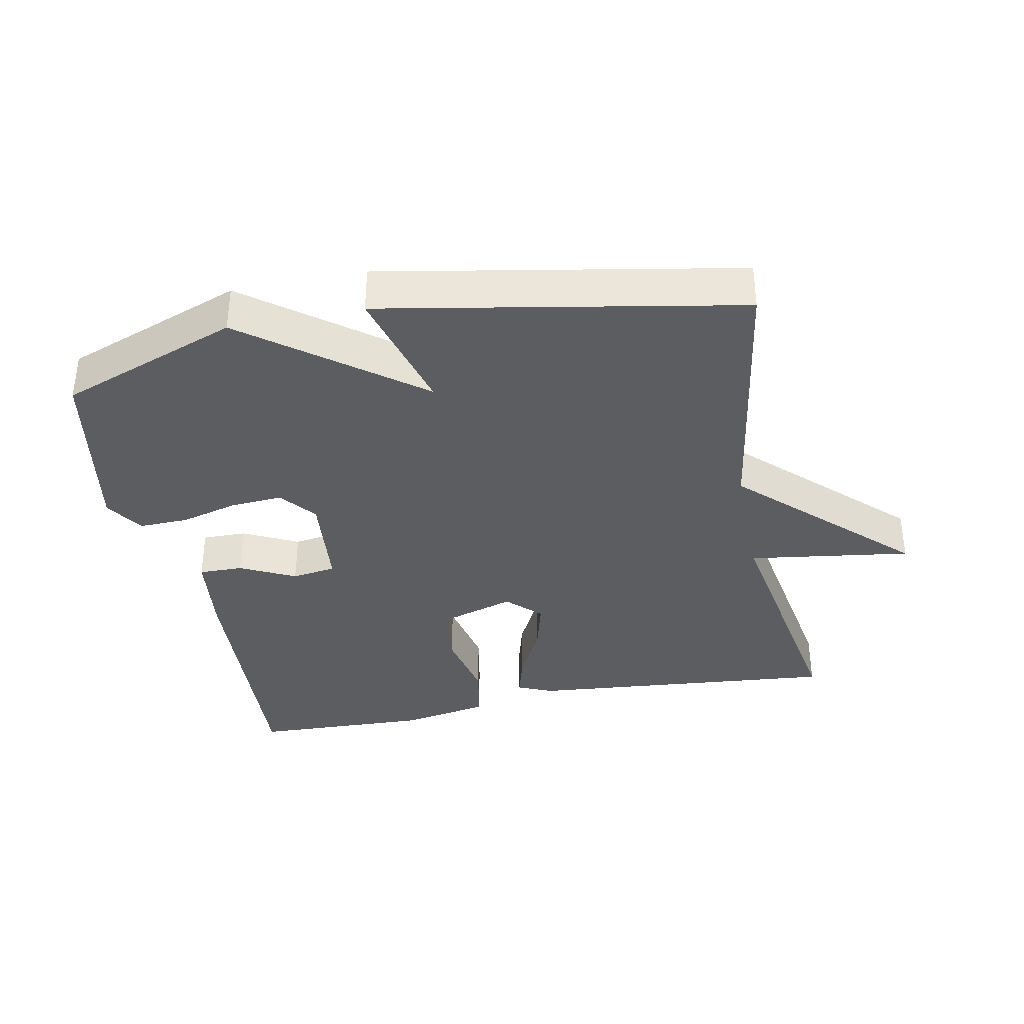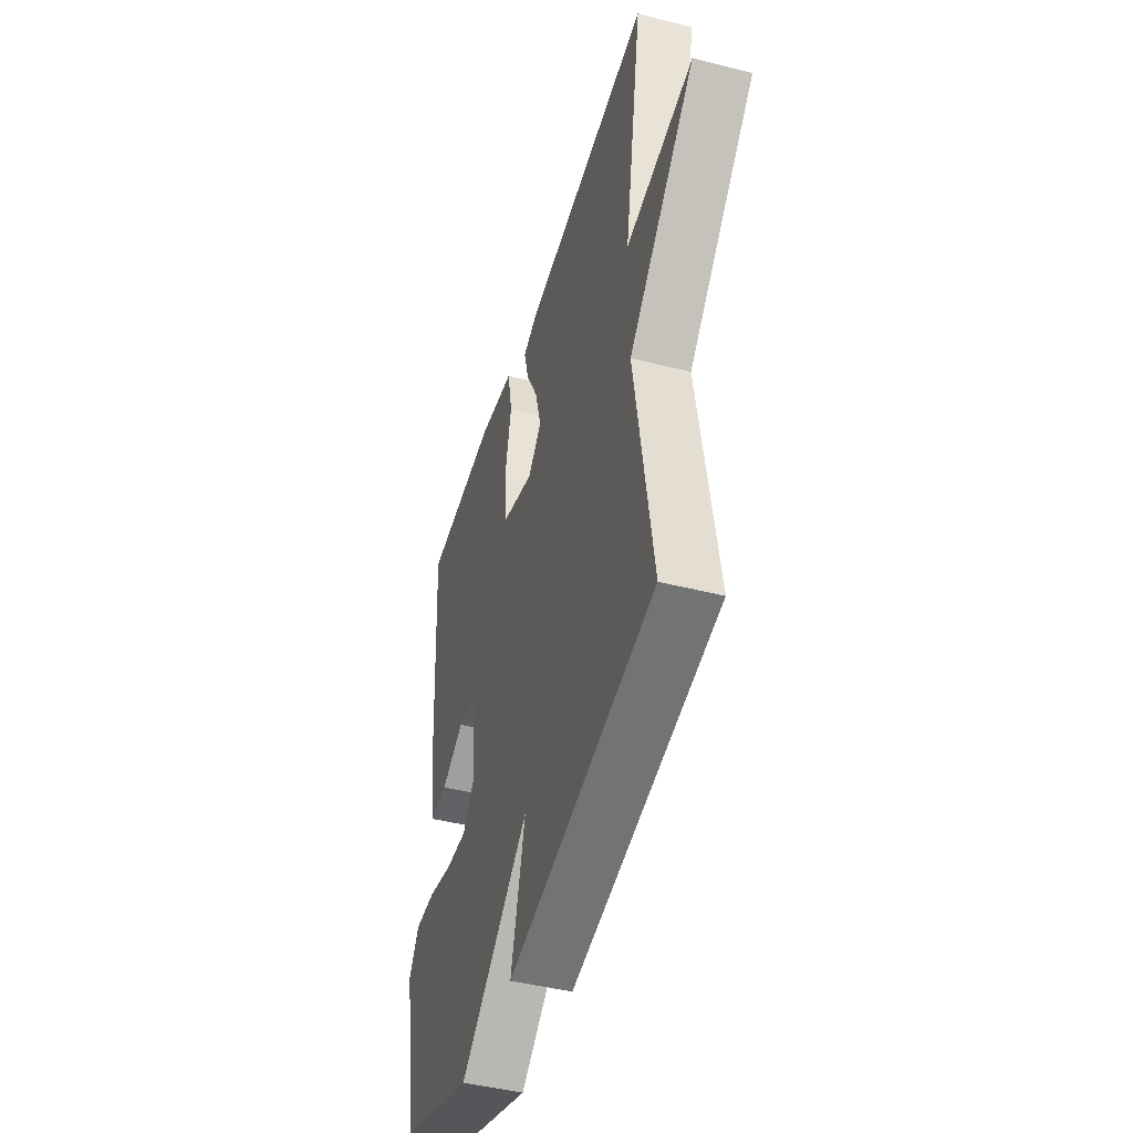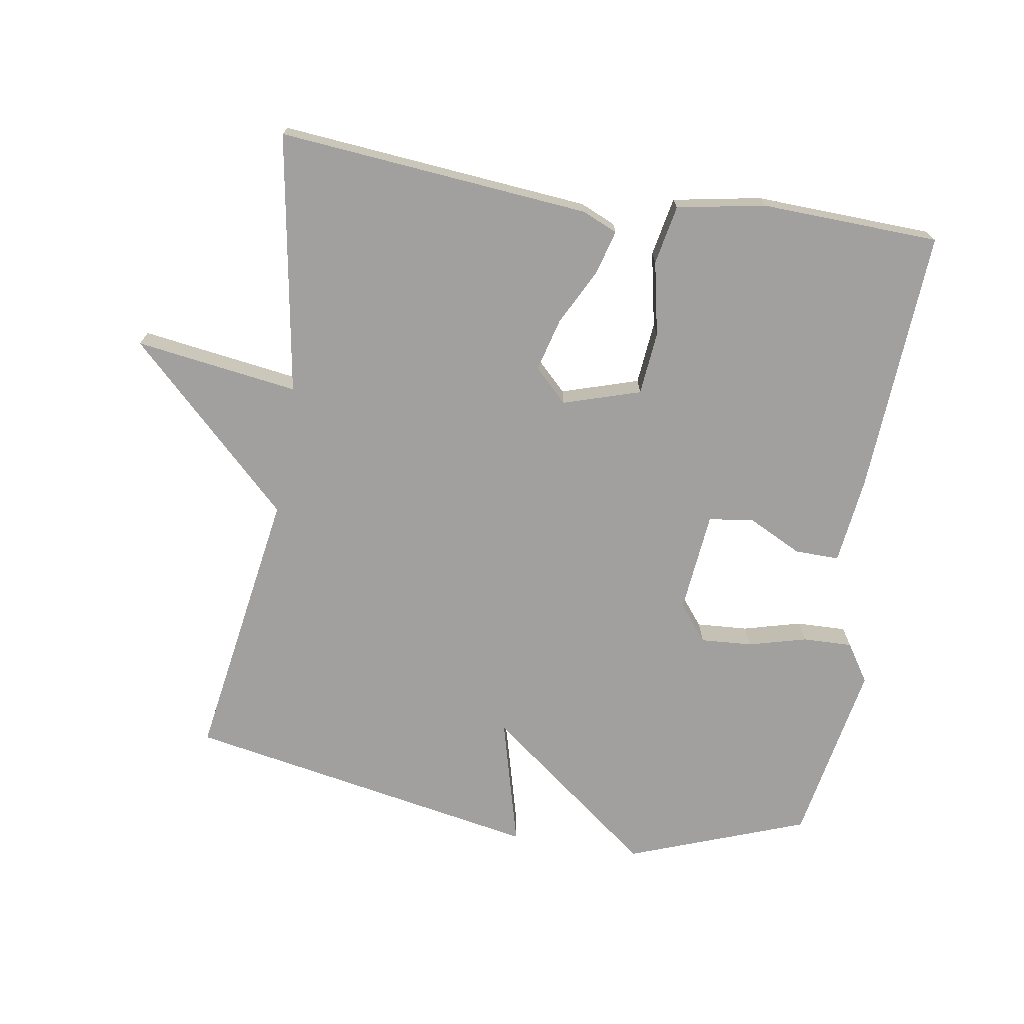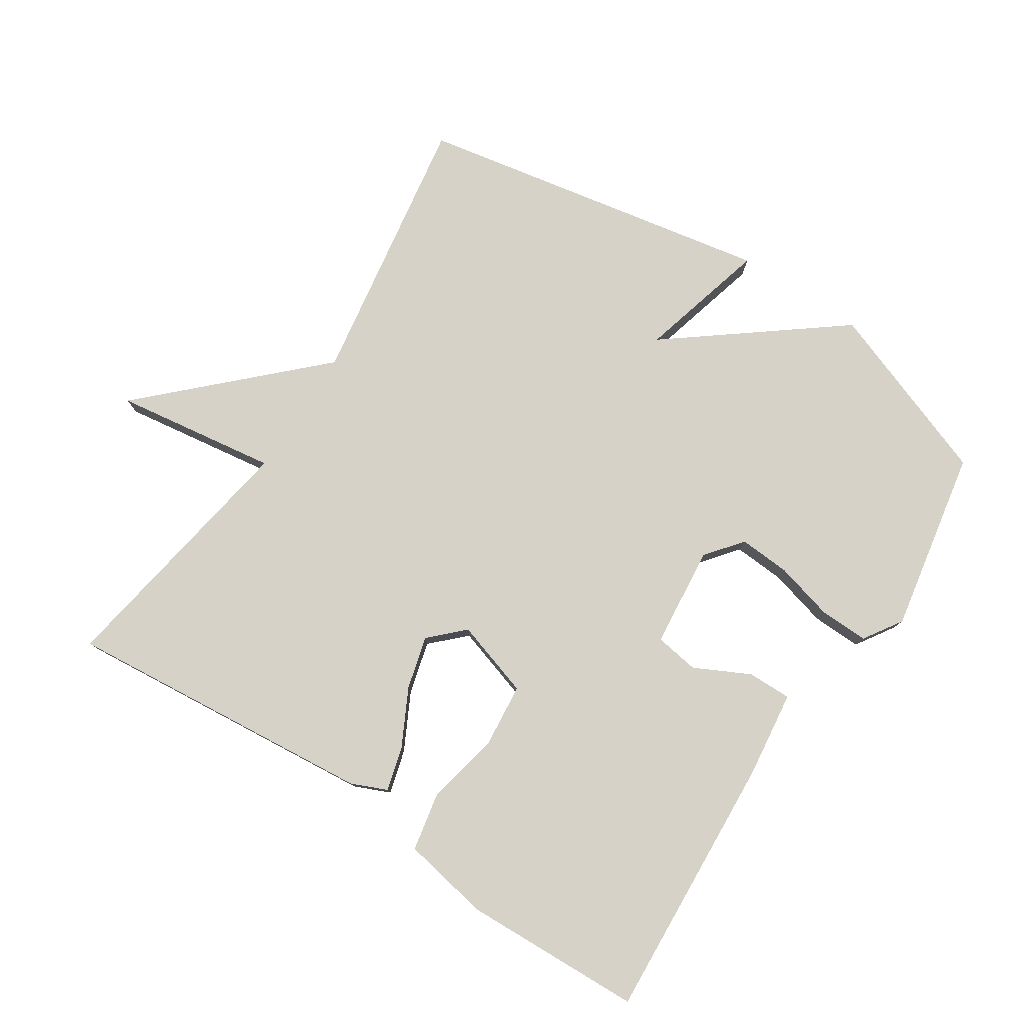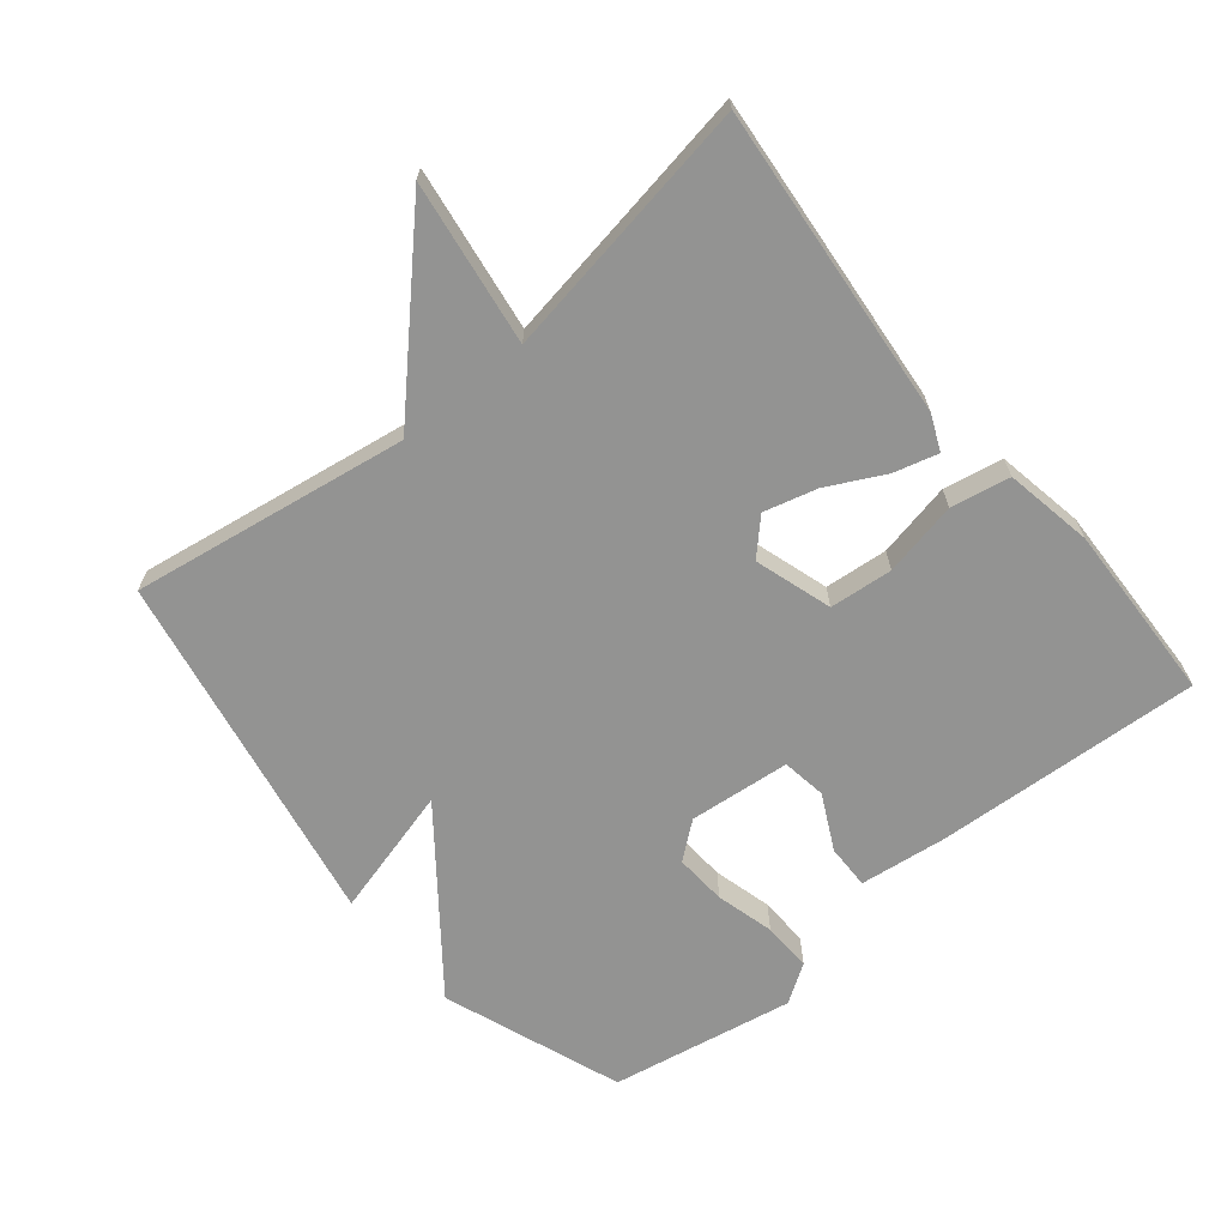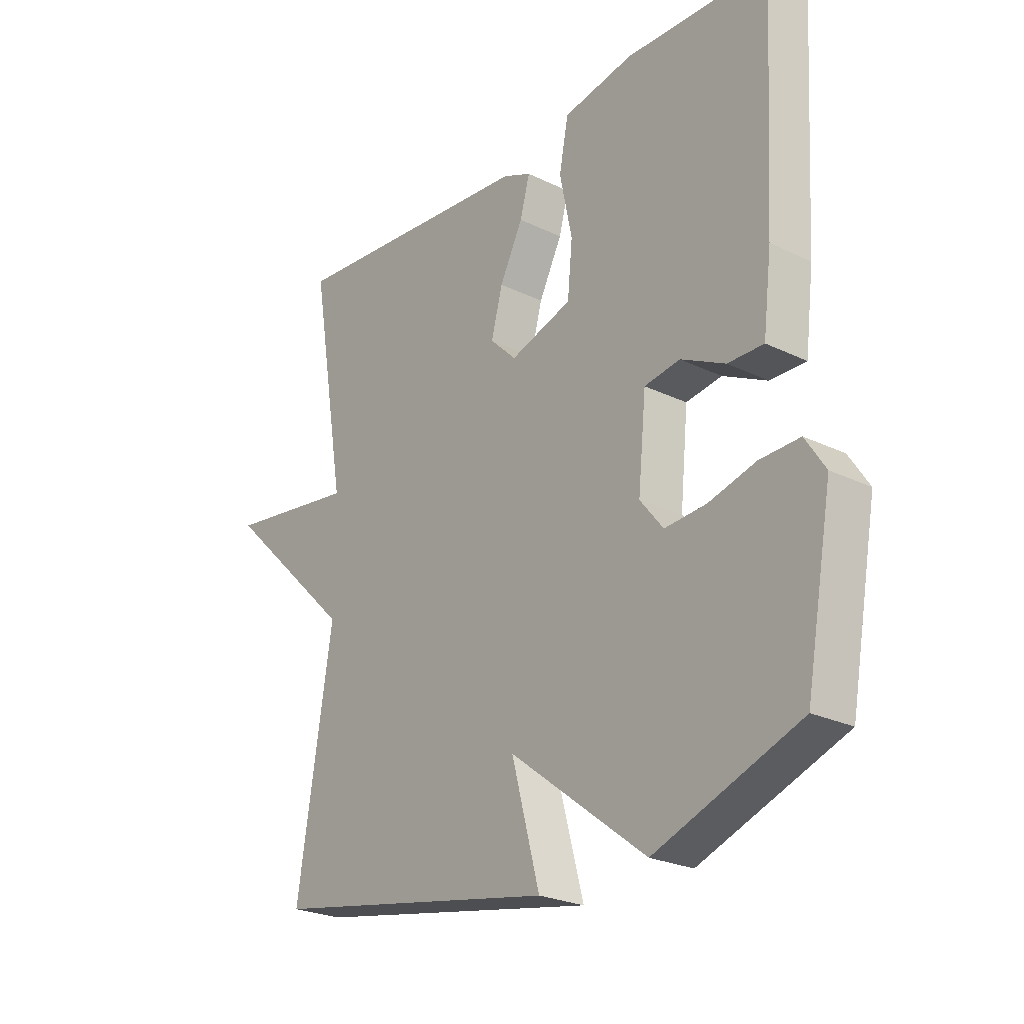
<metadata>
{"format":"obj","ext":"obj","renderer":"f3d","projection":"perspective","resolution":1024,"background":"white","views":[{"elev":-36.2,"azim":-168.7,"up":"+Y"},{"elev":-45.4,"azim":-106.3,"up":"+Z"},{"elev":-71.8,"azim":-9.2,"up":"+Y"},{"elev":78.6,"azim":33.1,"up":"+Y"},{"elev":-66.7,"azim":-50.6,"up":"+Y"},{"elev":-24.9,"azim":51.7,"up":"+Z"}]}
</metadata>
<code>
v 0.5 0.07 -0.5
v 0.233 0.07 -0.599
v -0.019 0.07 -0.405
v 0.033 0.07 -0.599
v -0.5 0.07 -0.5
v -0.435 0.07 -0.089
v -0.678 0.07 0.146
v -0.435 0.07 0.111
v -0.5 0.07 0.5
v -0.035 0.07 0.457
v 0.018 0.07 0.434
v 0 0.07 0.368
v -0.043 0.07 0.284
v -0.064 0.07 0.205
v -0.015 0.07 0.157
v 0.1 0.07 0.193
v 0.109 0.07 0.287
v 0.086 0.07 0.398
v 0.103 0.07 0.486
v 0.234 0.07 0.51
v 0.5 0.07 0.5
v 0.477 0.07 0.103
v 0.461 0.07 -0.027
v 0.395 0.07 -0.026
v 0.313 0.07 0.015
v 0.247 0.07 0.005
v 0.232 0.07 -0.146
v 0.275 0.07 -0.2
v 0.352 0.07 -0.195
v 0.439 0.07 -0.172
v 0.513 0.07 -0.17
v 0.55 0.07 -0.227
v 0.5 0 -0.5
v 0.233 0 -0.599
v -0.019 0 -0.405
v 0.033 0 -0.599
v -0.5 0 -0.5
v -0.435 0 -0.089
v -0.678 0 0.146
v -0.435 0 0.111
v -0.5 0 0.5
v -0.035 0 0.457
v 0.018 0 0.434
v 0 0 0.368
v -0.043 0 0.284
v -0.064 0 0.205
v -0.015 0 0.157
v 0.1 0 0.193
v 0.109 0 0.287
v 0.086 0 0.398
v 0.103 0 0.486
v 0.234 0 0.51
v 0.5 0 0.5
v 0.477 0 0.103
v 0.461 0 -0.027
v 0.395 0 -0.026
v 0.313 0 0.015
v 0.247 0 0.005
v 0.232 0 -0.146
v 0.275 0 -0.2
v 0.352 0 -0.195
v 0.439 0 -0.172
v 0.513 0 -0.17
v 0.55 0 -0.227
f 1 2 3
f 32 1 3
f 31 32 3
f 30 31 3
f 29 30 3
f 28 29 3
f 27 28 3
f 26 27 3
f 23 24 25
f 22 23 25
f 21 22 25
f 20 21 25
f 19 20 25
f 18 19 25
f 17 18 25
f 16 17 25 26
f 15 16 26 3
f 11 12 13
f 10 11 13
f 9 10 13
f 8 9 13
f 8 13 14
f 6 7 8
f 14 15 3
f 8 14 3
f 6 8 3
f 3 4 5 6
f 35 34 33
f 35 33 64
f 35 64 63
f 35 63 62
f 35 62 61
f 35 61 60
f 35 60 59
f 35 59 58
f 57 56 55
f 57 55 54
f 57 54 53
f 57 53 52
f 57 52 51
f 57 51 50
f 57 50 49
f 58 57 49 48
f 35 58 48 47
f 45 44 43
f 45 43 42
f 45 42 41
f 45 41 40
f 46 45 40
f 40 39 38
f 35 47 46
f 35 46 40
f 35 40 38
f 38 37 36 35
f 1 33 34 2
f 2 34 35 3
f 3 35 36 4
f 4 36 37 5
f 5 37 38 6
f 6 38 39 7
f 7 39 40 8
f 8 40 41 9
f 9 41 42 10
f 10 42 43 11
f 11 43 44 12
f 12 44 45 13
f 13 45 46 14
f 14 46 47 15
f 15 47 48 16
f 16 48 49 17
f 17 49 50 18
f 18 50 51 19
f 19 51 52 20
f 20 52 53 21
f 21 53 54 22
f 22 54 55 23
f 23 55 56 24
f 24 56 57 25
f 25 57 58 26
f 26 58 59 27
f 27 59 60 28
f 28 60 61 29
f 29 61 62 30
f 30 62 63 31
f 31 63 64 32
f 32 64 33 1

</code>
